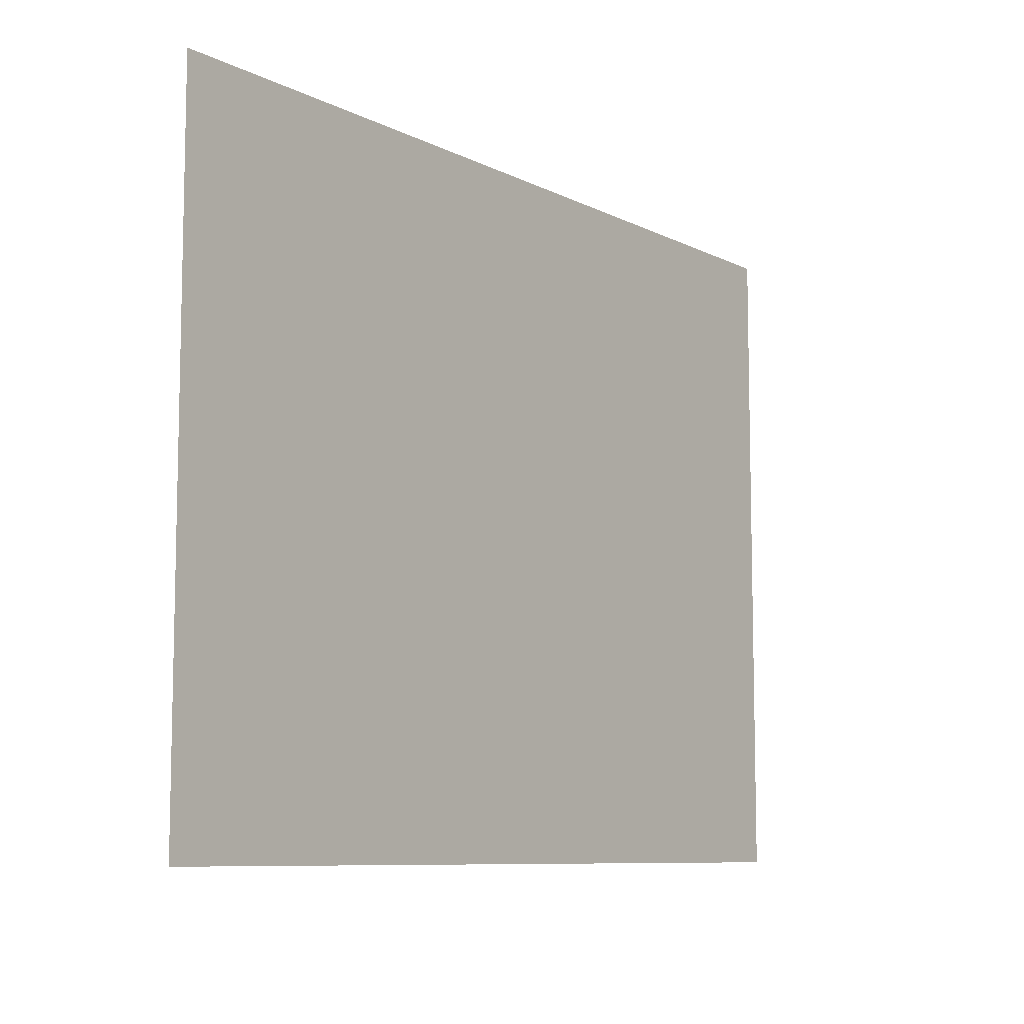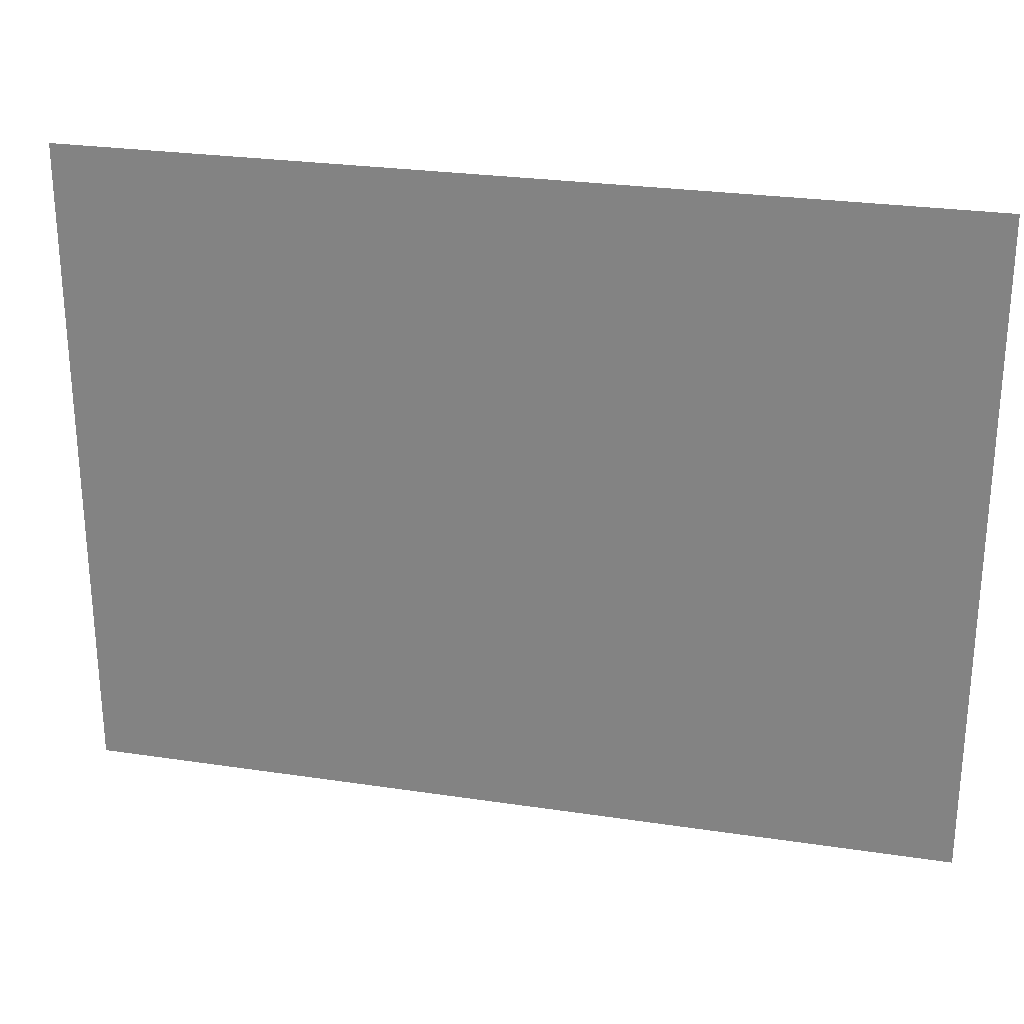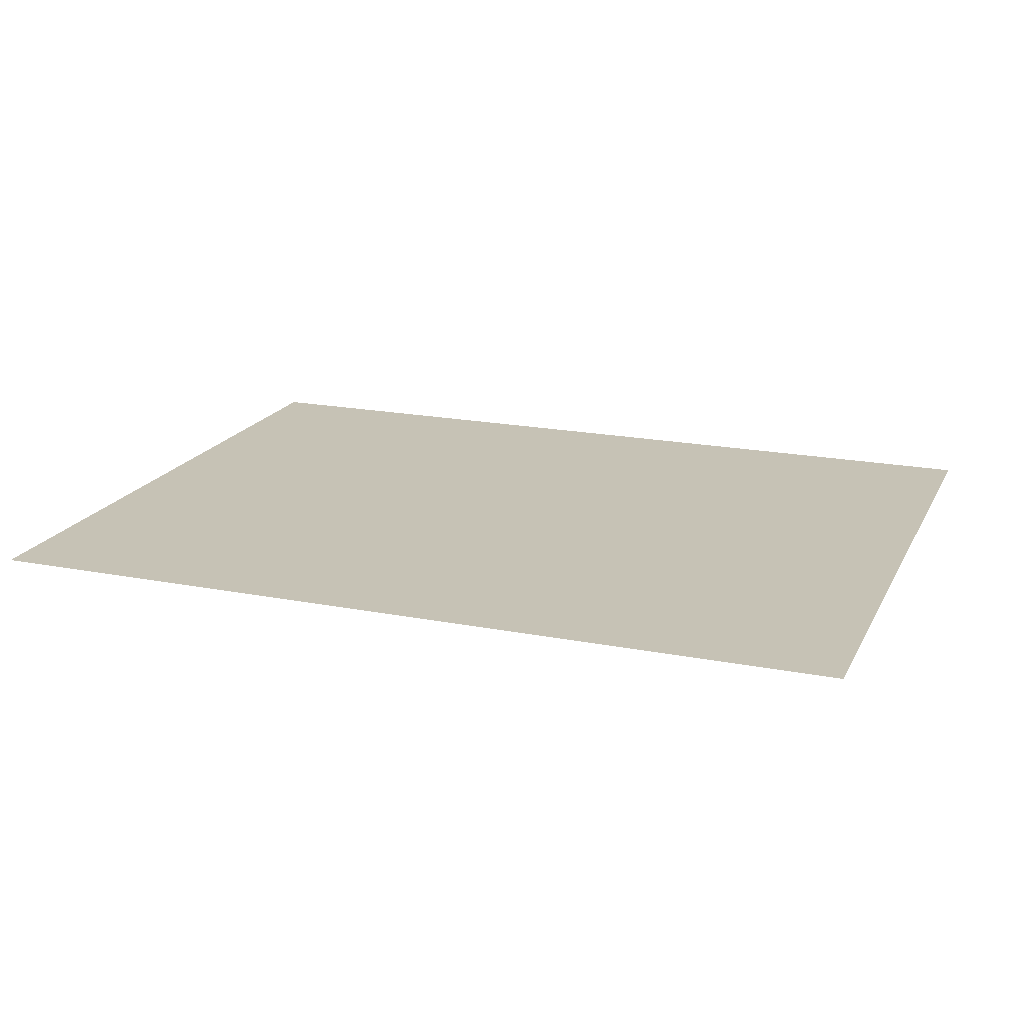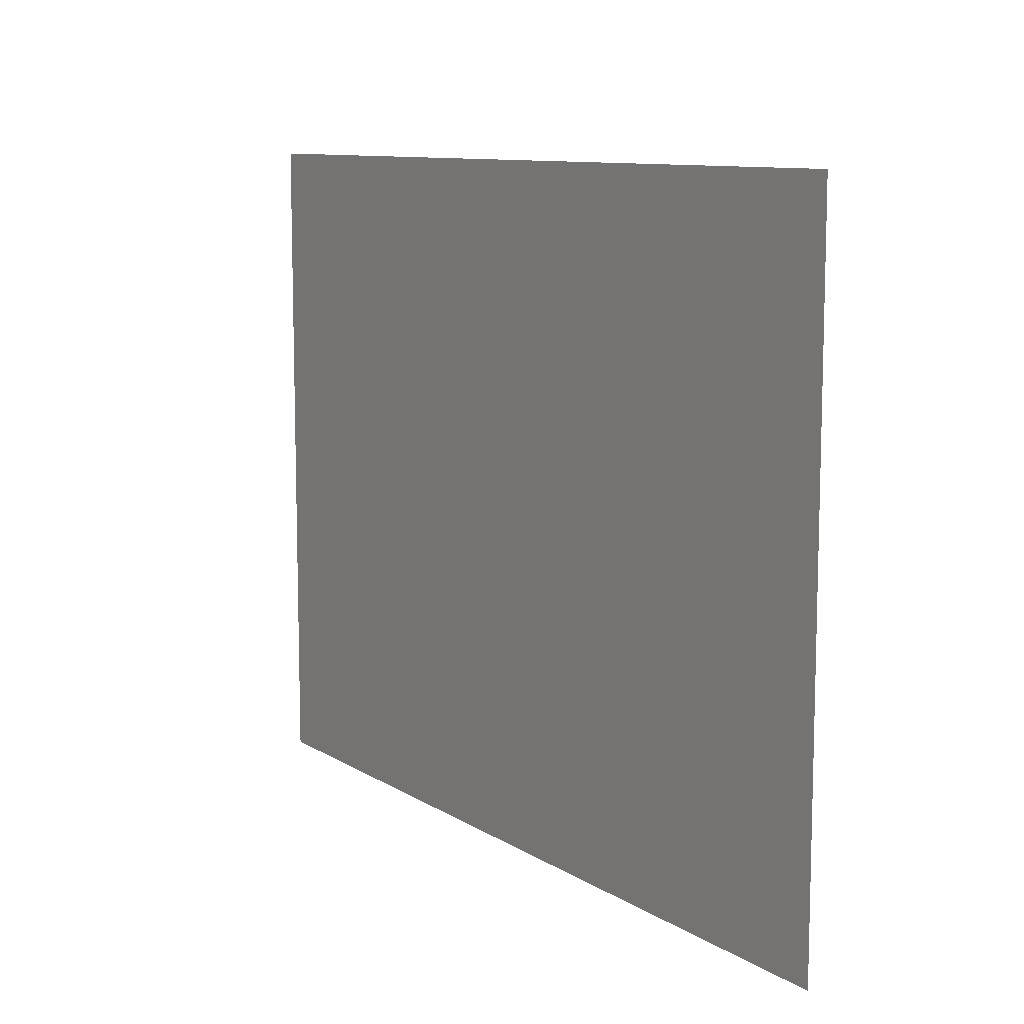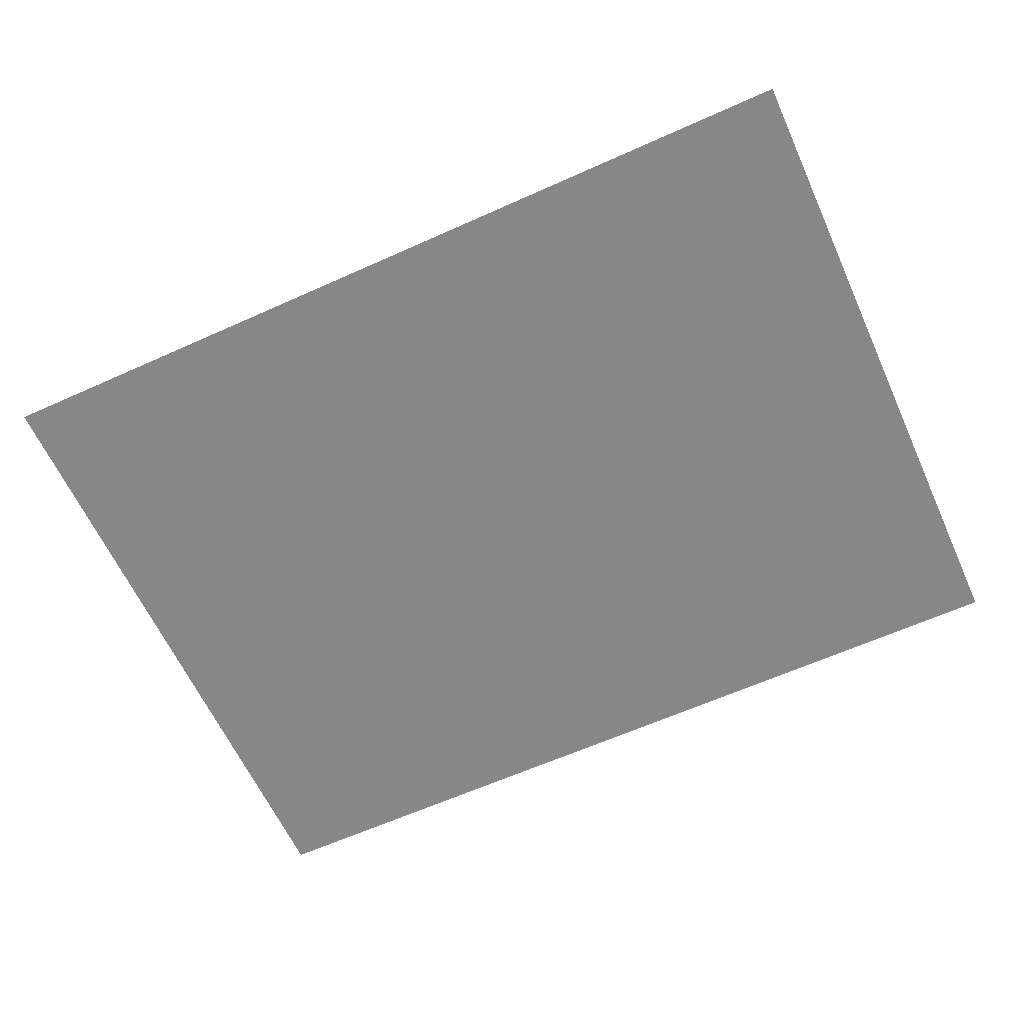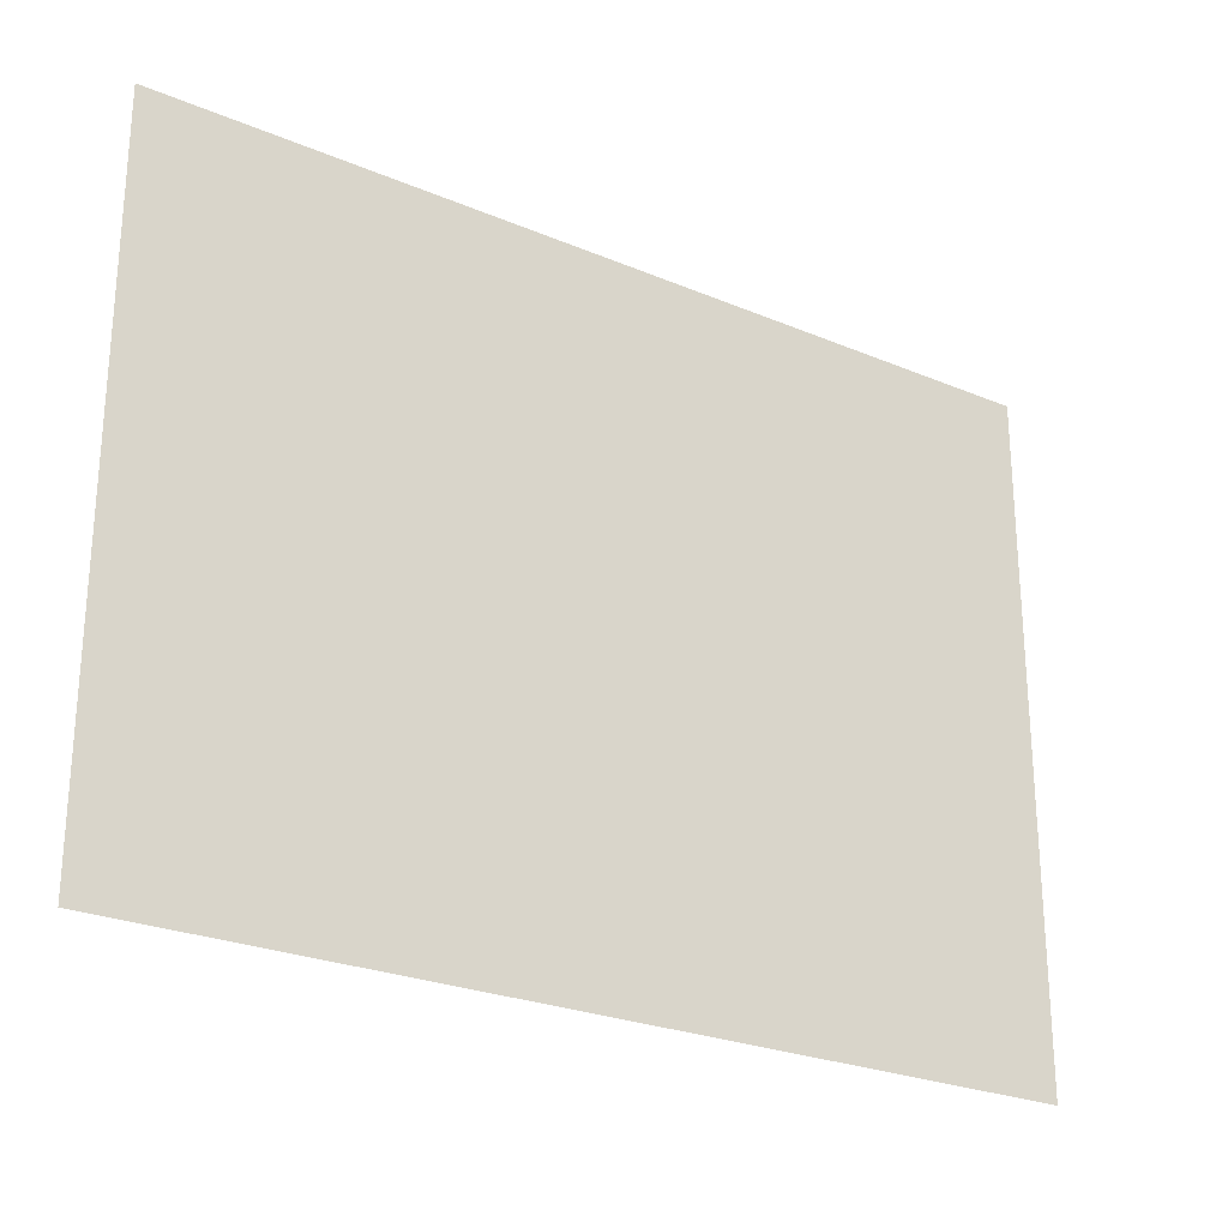
<metadata>
{"format":"obj","ext":"obj","renderer":"f3d","projection":"perspective","resolution":1024,"background":"white","views":[{"elev":-8.6,"azim":-53.0,"up":"+Y"},{"elev":26.2,"azim":13.4,"up":"+Y"},{"elev":18.9,"azim":-159.6,"up":"+Z"},{"elev":10.0,"azim":-123.1,"up":"+Y"},{"elev":-62.5,"azim":24.5,"up":"+Z"},{"elev":-25.4,"azim":145.9,"up":"+Y"}]}
</metadata>
<code>
g Bone_Root
v -0.04719 0.01274 -0.1174
v -0.04719 -0.05805 -0.1174
v 0.04719 0.01274 -0.1174
v 0.04719 -0.05805 -0.1174
g Bone_Root_0
f -2 -3 -4
f -3 -2 -1

</code>
